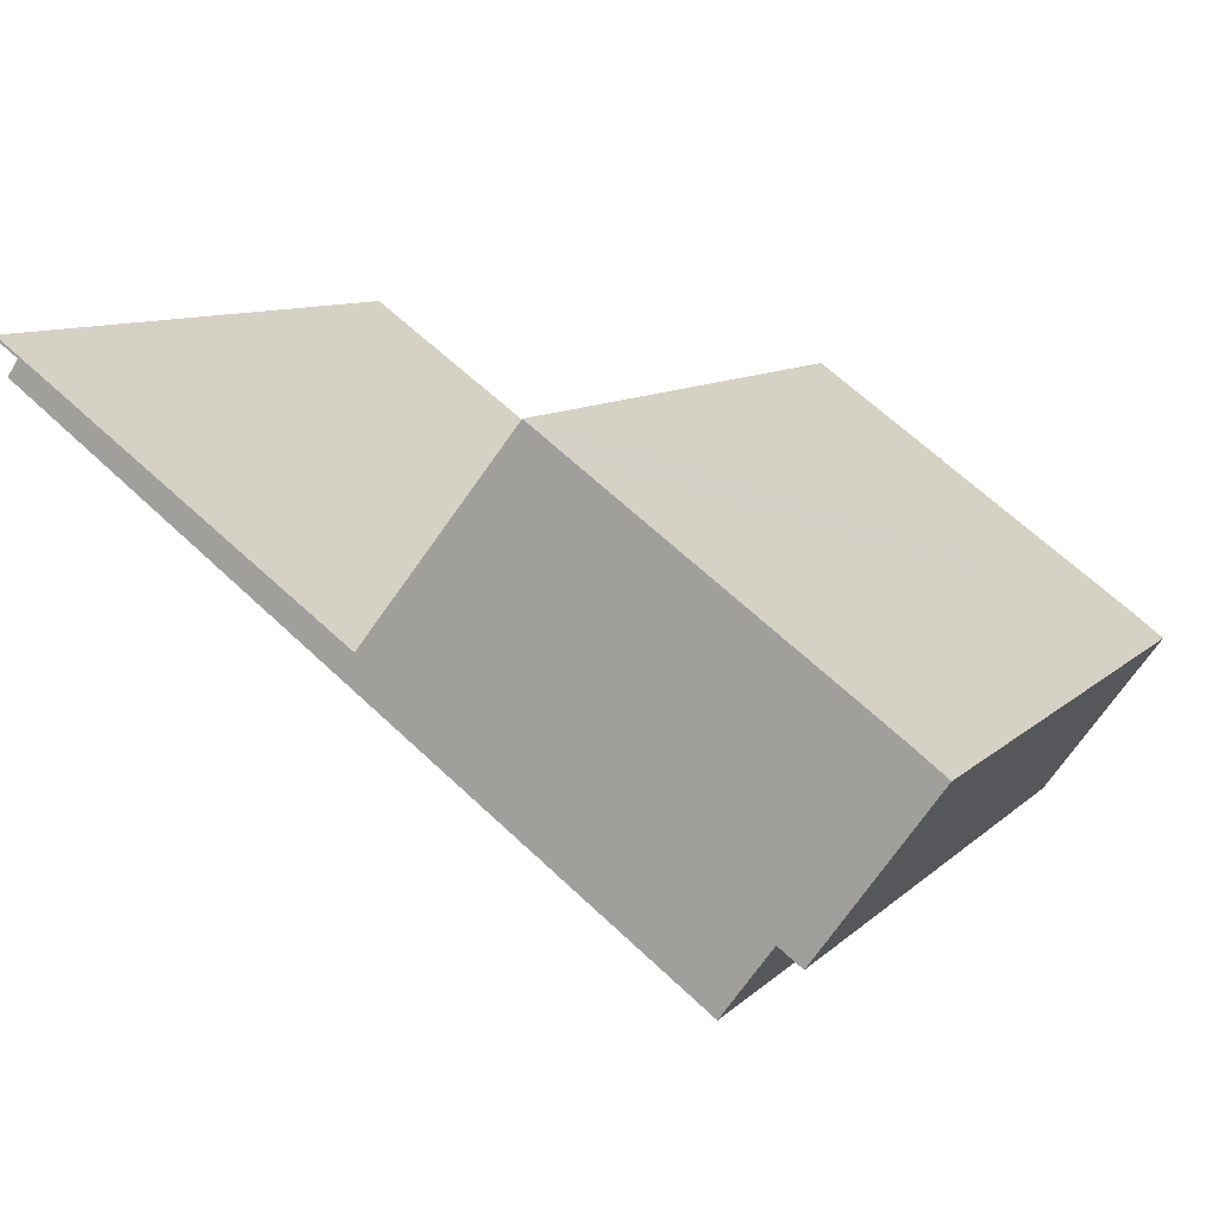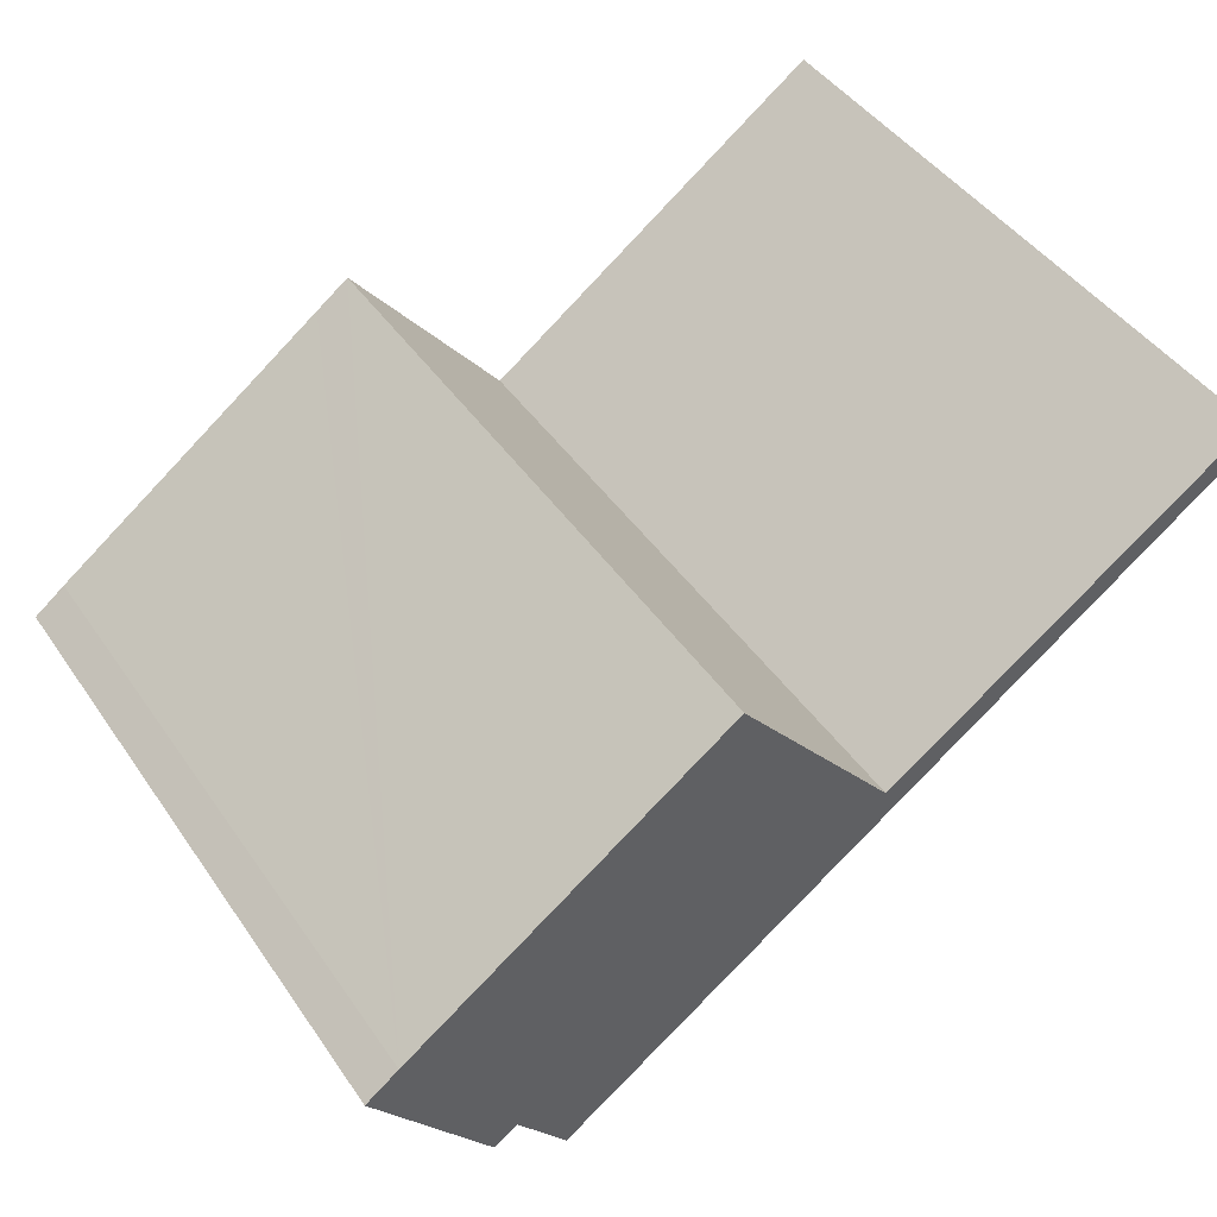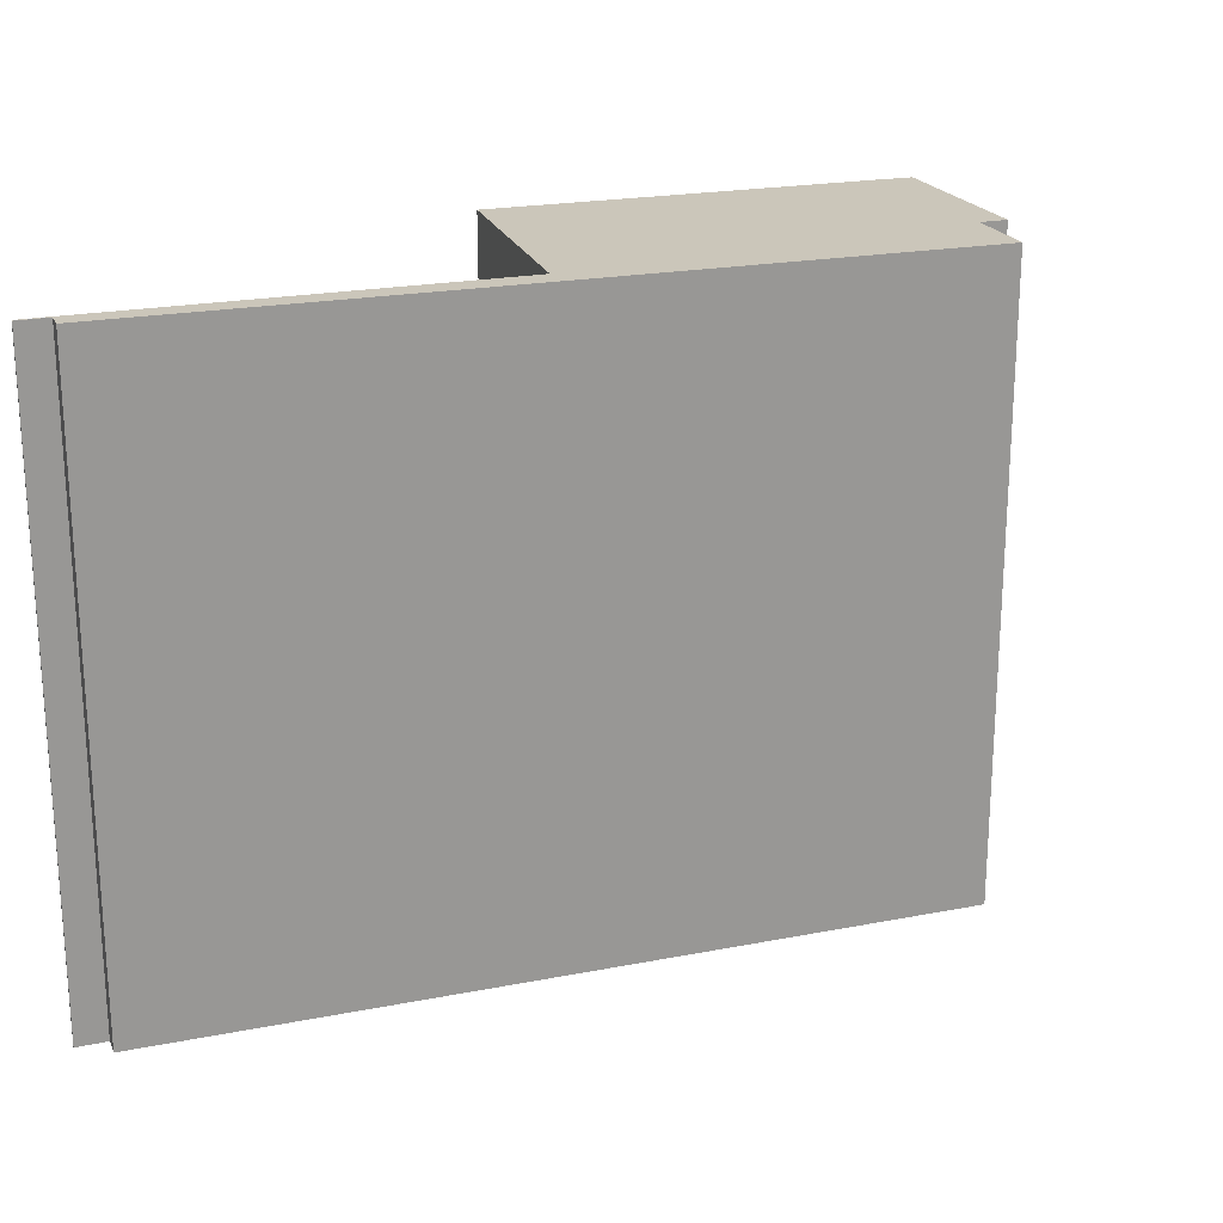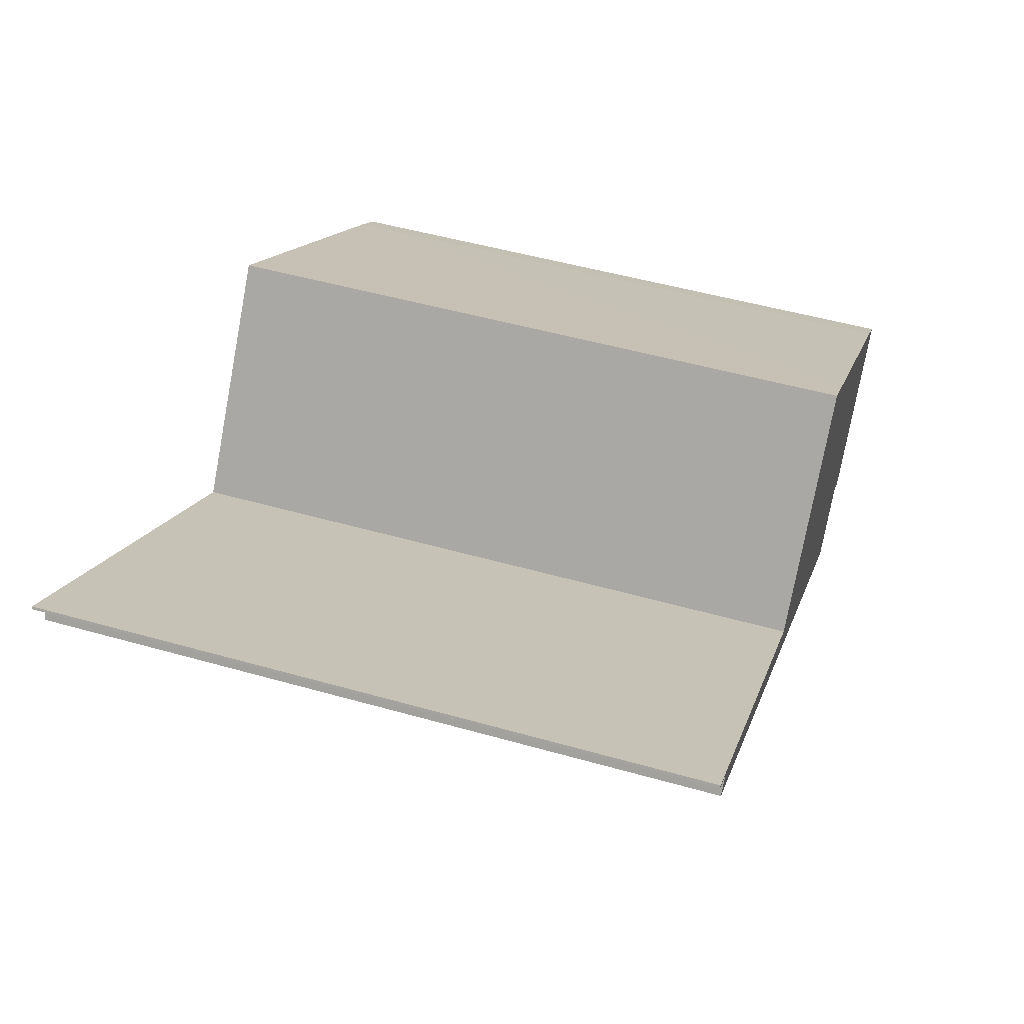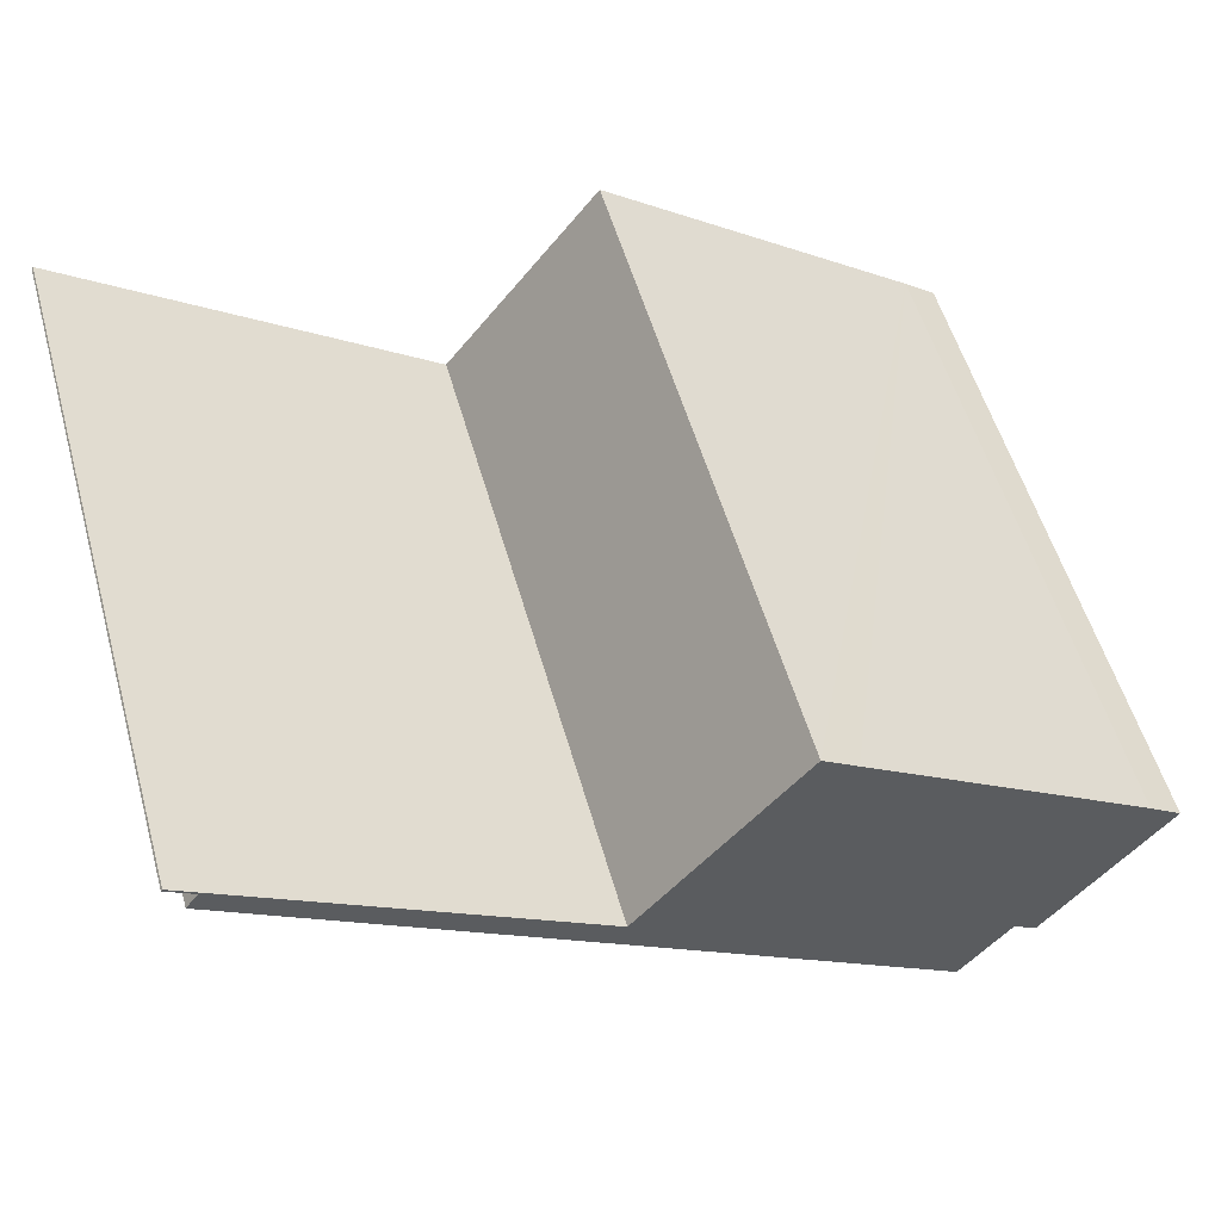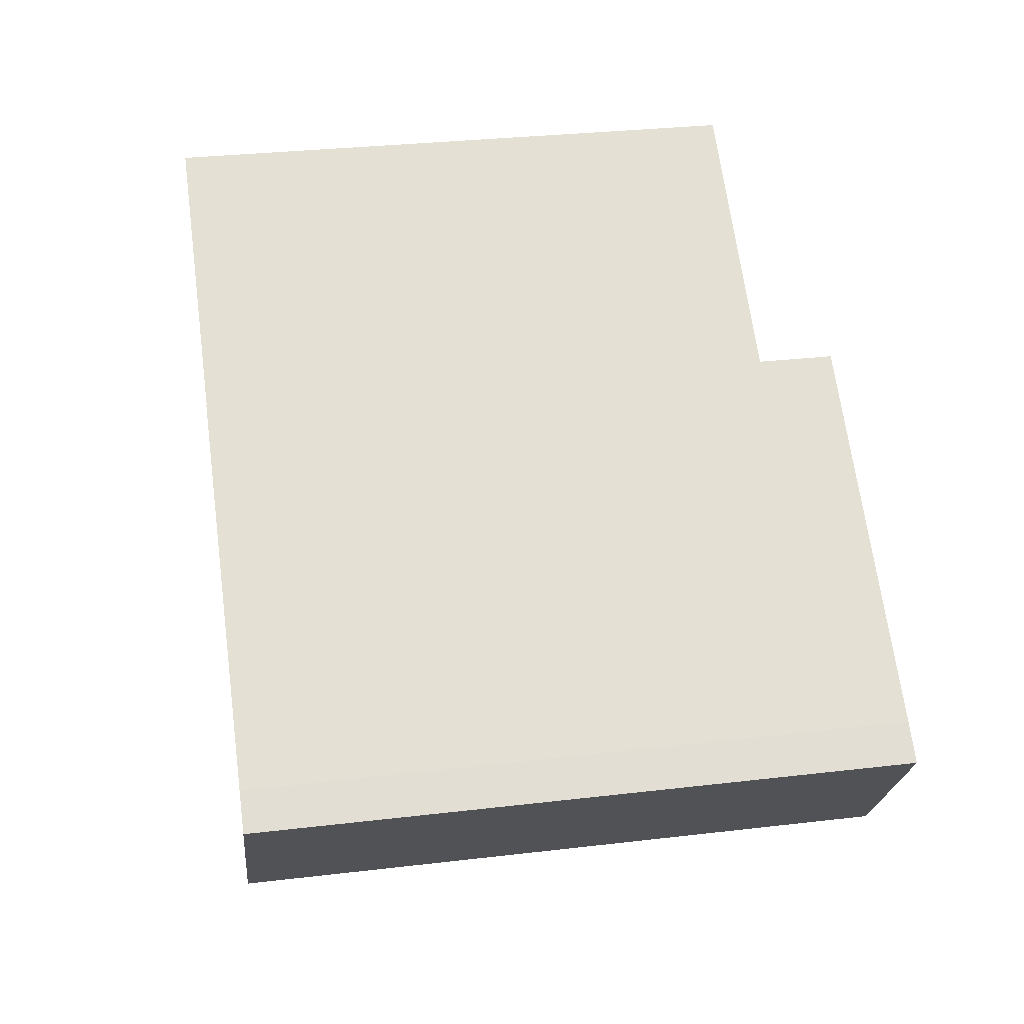
<metadata>
{"format":"obj","ext":"obj","renderer":"f3d","projection":"perspective","resolution":1024,"background":"white","views":[{"elev":9.9,"azim":-154.0,"up":"+Z"},{"elev":46.0,"azim":-32.8,"up":"+Z"},{"elev":21.1,"azim":125.3,"up":"+Y"},{"elev":50.7,"azim":107.2,"up":"+Z"},{"elev":55.5,"azim":164.1,"up":"+Z"},{"elev":32.0,"azim":-99.3,"up":"+Z"}]}
</metadata>
<code>
v  0 4.865 2.979e-16
v  1.045 4.865 -1.099
v  0.867 4.865 -1.223
v  2.442 4.865 1.731
v  3.9 4.865 0.405
v  0.25 4.865 0.185
v  2.705 4.865 1.918
v  1.416 4.865 -1.613
v  6.534 4.865 2.027
v  6.445 4.865 2.152
v  6.628 4.865 2.301
v  6.639 4.865 2.286
v  3.9 -2.48e-17 0.405
v  6.628 -1.409e-16 2.301
v  0 0 0
v  0.25 -1.133e-17 0.185
v  2.705 -1.174e-16 1.918
v  2.442 -1.06e-16 1.731
v  6.639 -1.4e-16 2.286
v  6.445 -1.318e-16 2.152
v  6.534 -1.241e-16 2.027
v  1.416 9.877e-17 -1.613
v  1.045 6.729e-17 -1.099
v  0.867 7.489e-17 -1.223
g defaultobject
f 1 2 3
f 4 5 6
f 5 4 7
f 8 5 9
f 5 8 2
f 5 2 1
f 5 1 6
f 9 5 10
f 10 5 11
f 10 11 12
f 13 11 5
f 11 13 14
f 15 6 1
f 6 15 16
f 16 4 6
f 4 16 7
f 7 16 17
f 17 16 18
f 14 12 11
f 12 14 19
f 20 9 10
f 9 20 21
f 17 5 7
f 5 17 13
f 19 10 12
f 10 19 20
f 21 8 9
f 8 21 22
f 23 3 2
f 3 23 24
f 22 2 8
f 2 22 23
f 24 1 3
f 1 24 15
f 24 16 15
f 16 24 23
f 16 23 18
f 18 23 22
f 18 22 13
f 13 22 21
f 18 13 17
f 13 21 20
f 20 14 13
f 14 20 19

</code>
